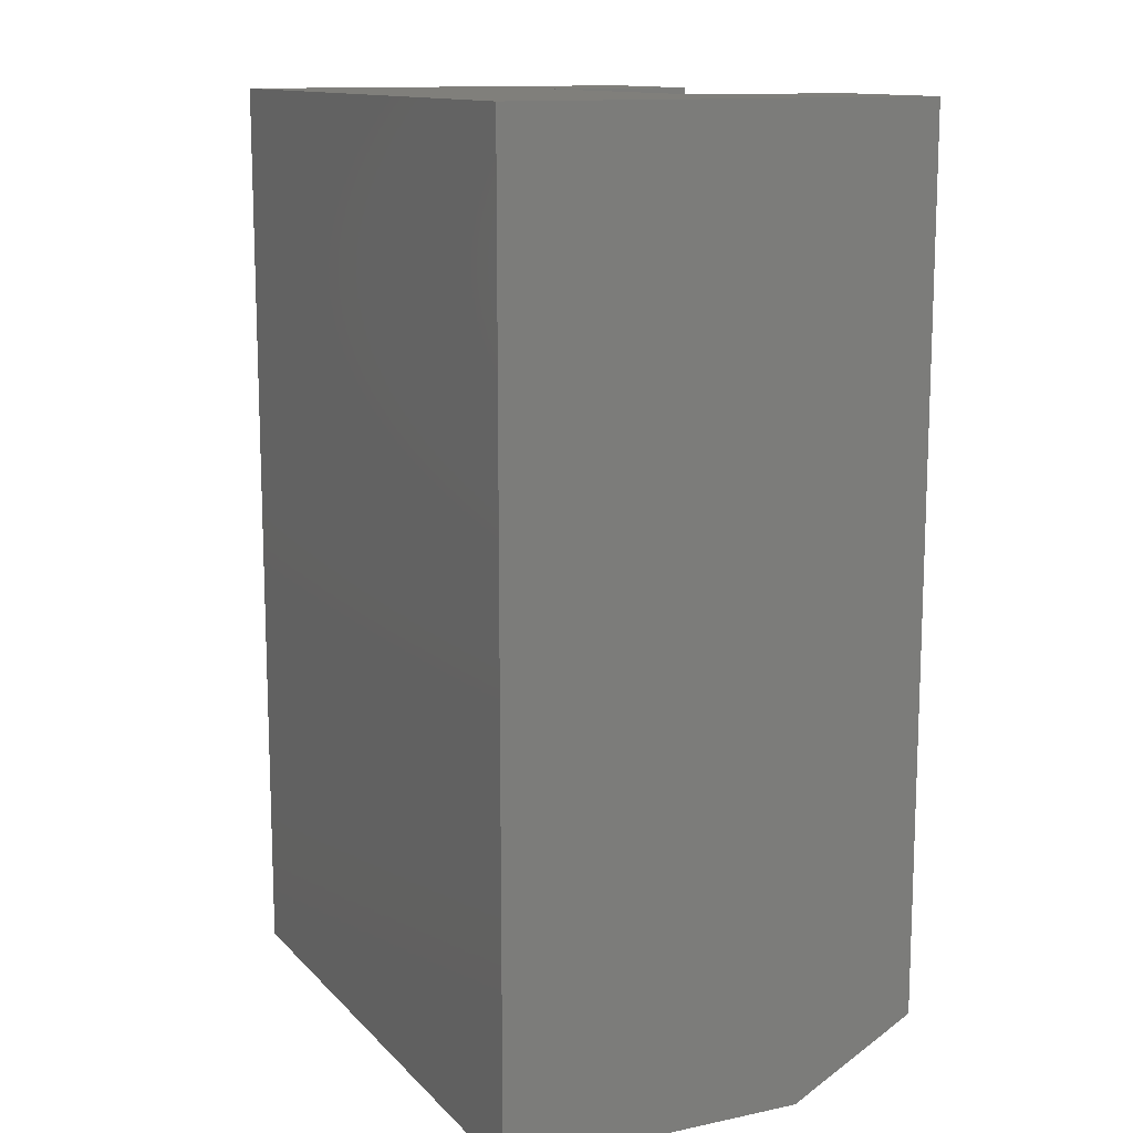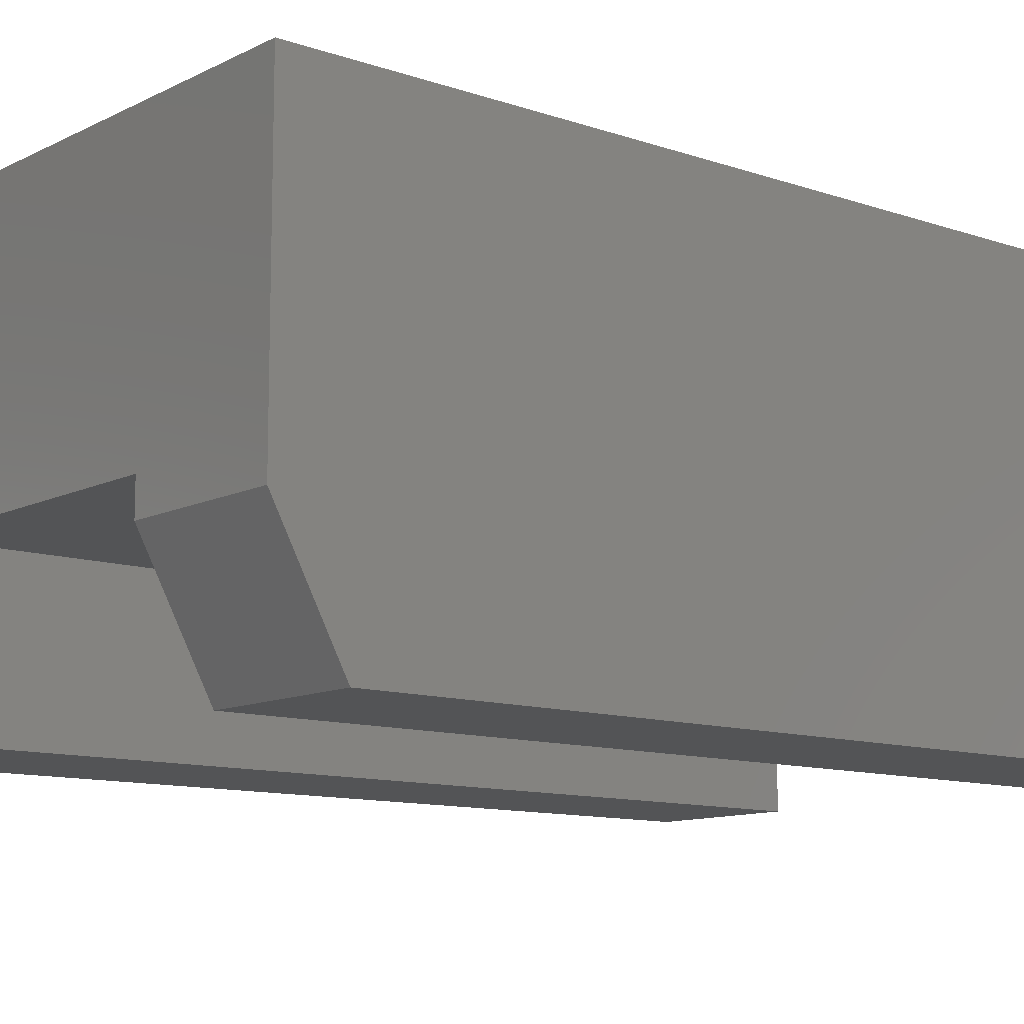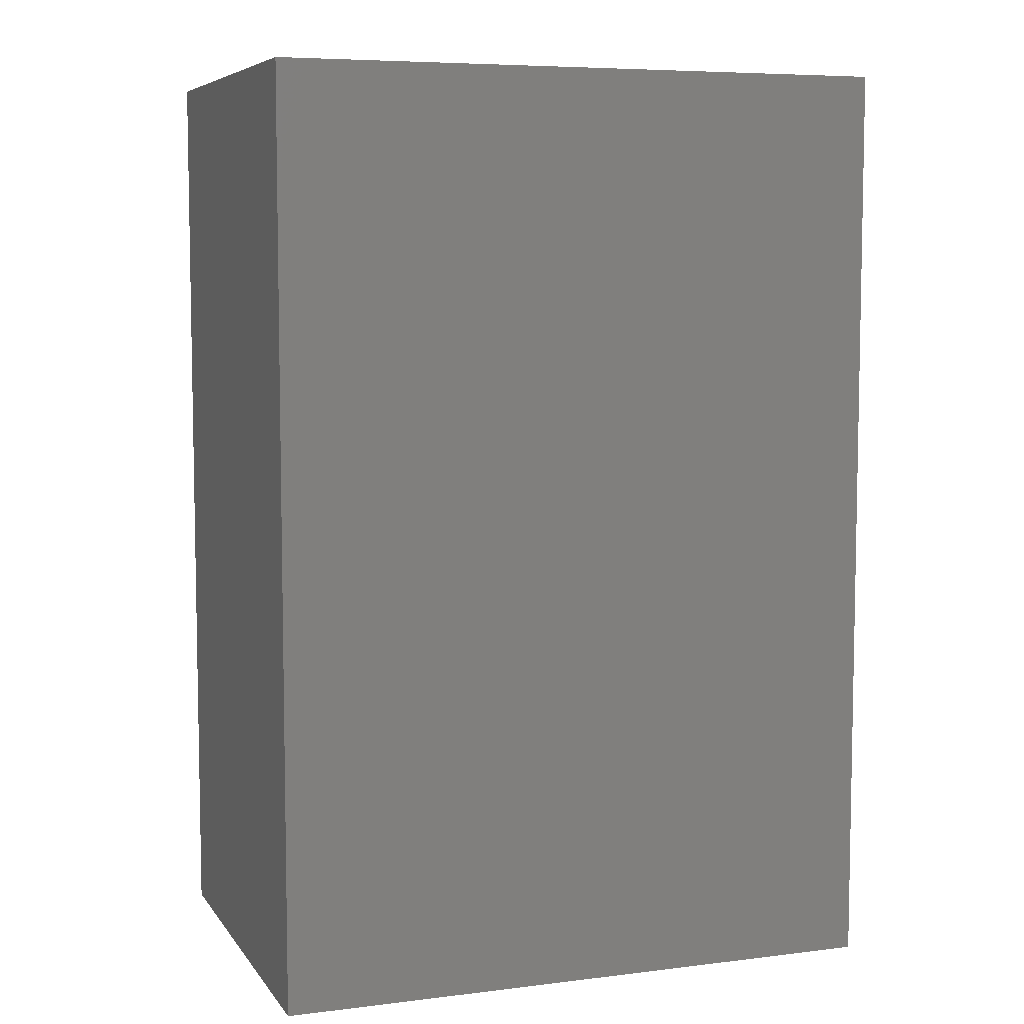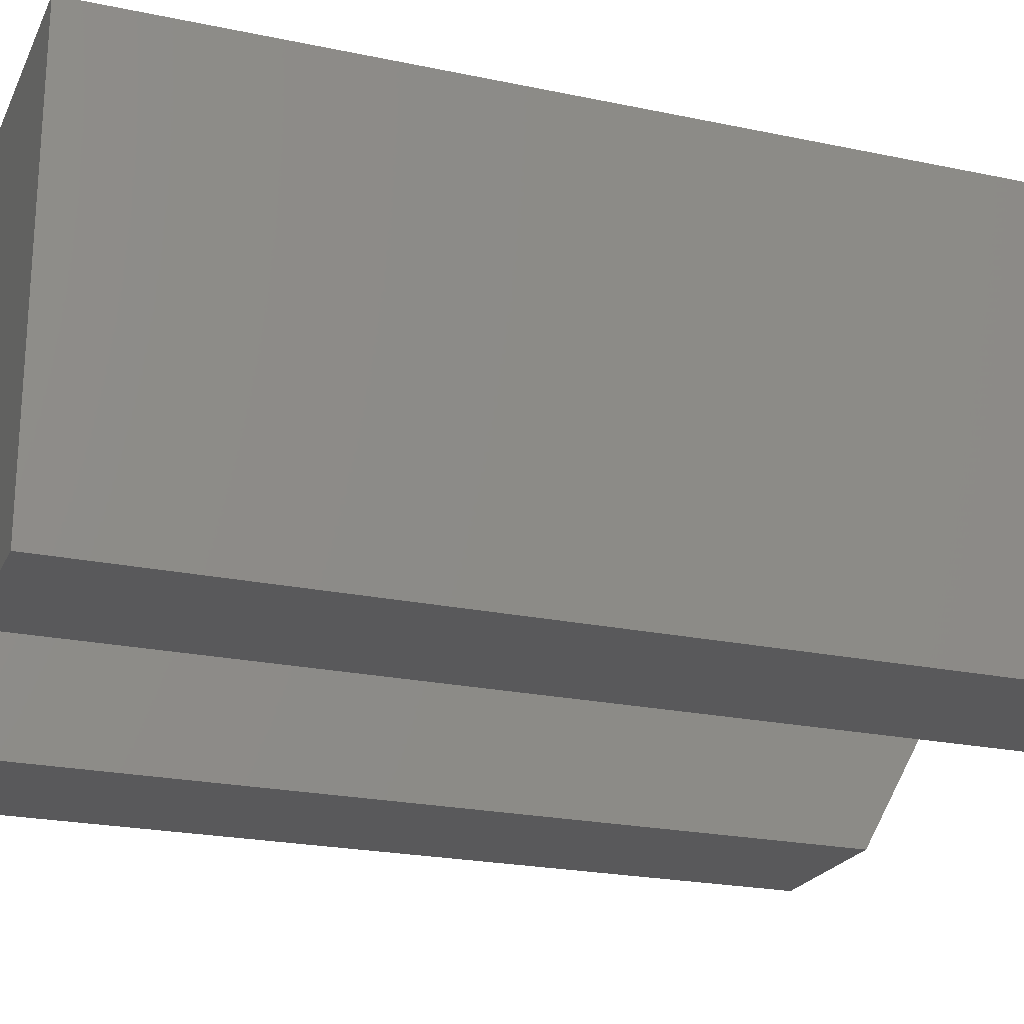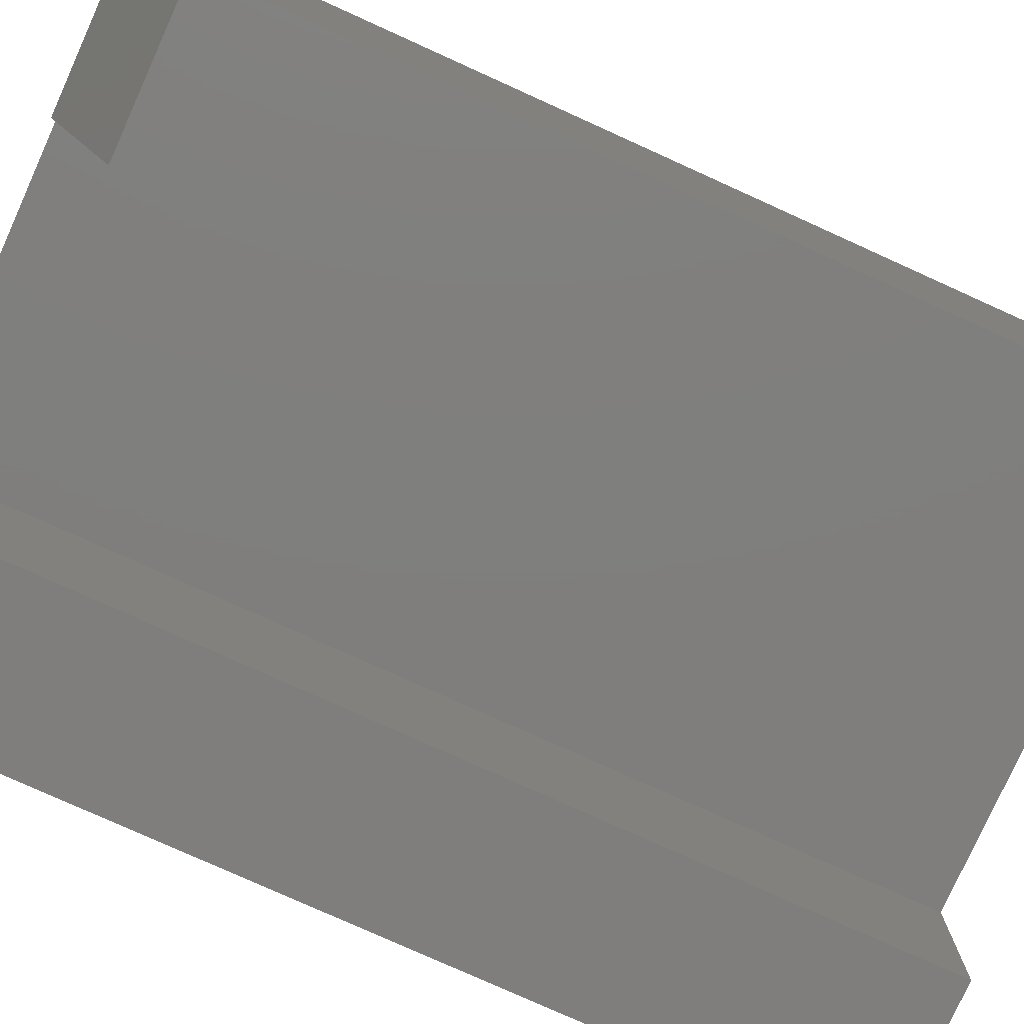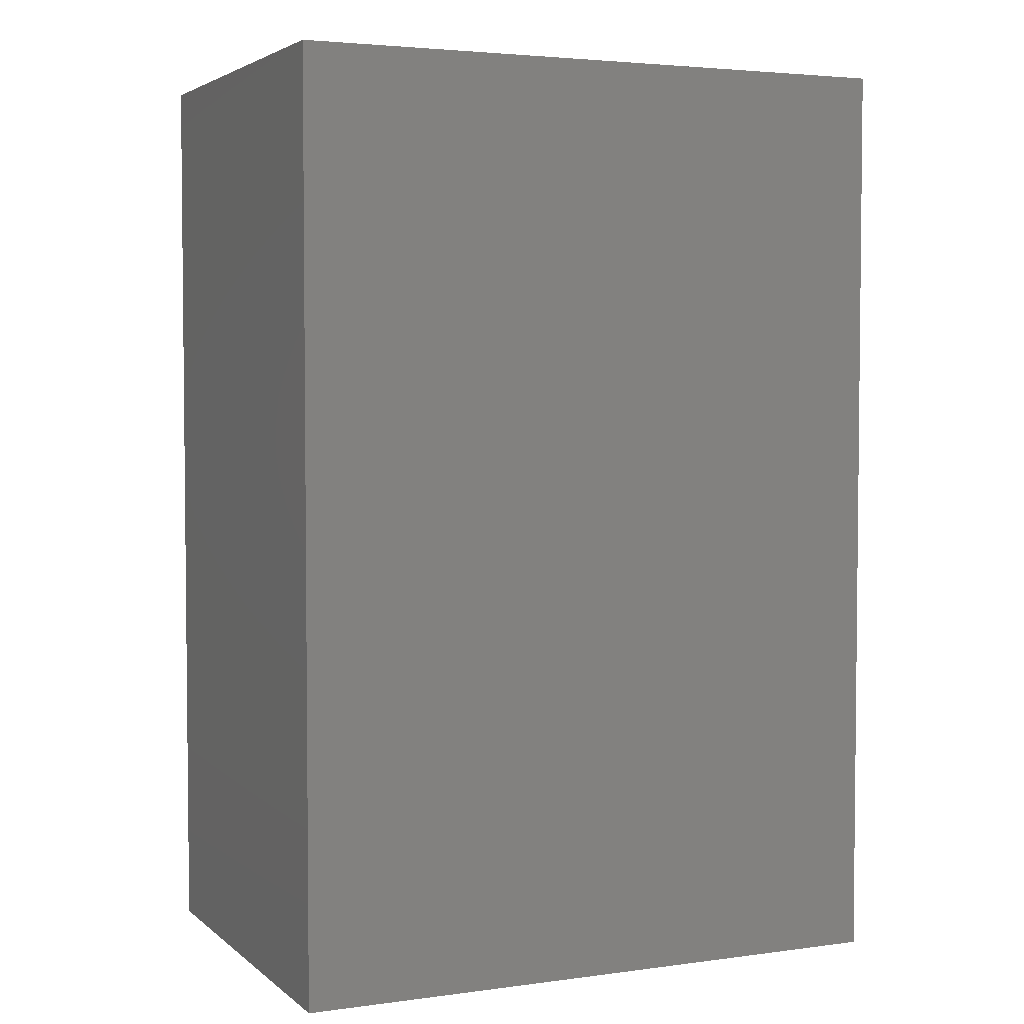
<metadata>
{"format":"stl","ext":"stl","renderer":"f3d","projection":"perspective","resolution":1024,"background":"white","views":[{"elev":12.7,"azim":64.2,"up":"+Y"},{"elev":-11.2,"azim":50.1,"up":"+Z"},{"elev":6.8,"azim":-19.8,"up":"+Y"},{"elev":-22.3,"azim":-110.2,"up":"+Z"},{"elev":-78.7,"azim":65.7,"up":"+Z"},{"elev":3.7,"azim":-24.3,"up":"+Y"}]}
</metadata>
<code>
# stl→obj: 18 verts, 32 faces
v -0.75 -0.6406 -0.2266
v -0.6414 -0.6406 -0.2266
v -0.75 -0.6406 0.06743
v -0.6414 -0.6406 -0.118
v -0.3203 -0.6406 0.06743
v -0.4289 -0.6406 -0.118
v -0.3203 -0.6406 -0.1406
v -0.4289 -0.6406 -0.1406
v -0.3203 4.77e-17 -0.2266
v -0.3203 6.402e-17 0.06743
v -0.3203 -0.5938 -0.2266
v -0.4289 3.565e-17 -0.2266
v -0.4289 -0.5938 -0.2266
v -0.4289 4.168e-17 -0.118
v -0.75 1.632e-17 0.06743
v -0.6414 1.205e-17 -0.2266
v -0.75 0 -0.2266
v -0.6414 1.808e-17 -0.118
f 1 2 3
f 3 2 4
f 3 4 5
f 5 4 6
f 5 6 7
f 7 6 8
f 9 10 11
f 11 10 5
f 11 5 7
f 12 9 13
f 13 9 11
f 14 12 6
f 6 12 13
f 6 13 8
f 7 8 11
f 11 8 13
f 15 16 17
f 16 15 18
f 18 15 10
f 18 10 14
f 14 10 9
f 14 9 12
f 15 17 3
f 3 17 1
f 10 15 5
f 5 15 3
f 18 14 4
f 4 14 6
f 16 18 2
f 2 18 4
f 17 16 1
f 1 16 2

</code>
